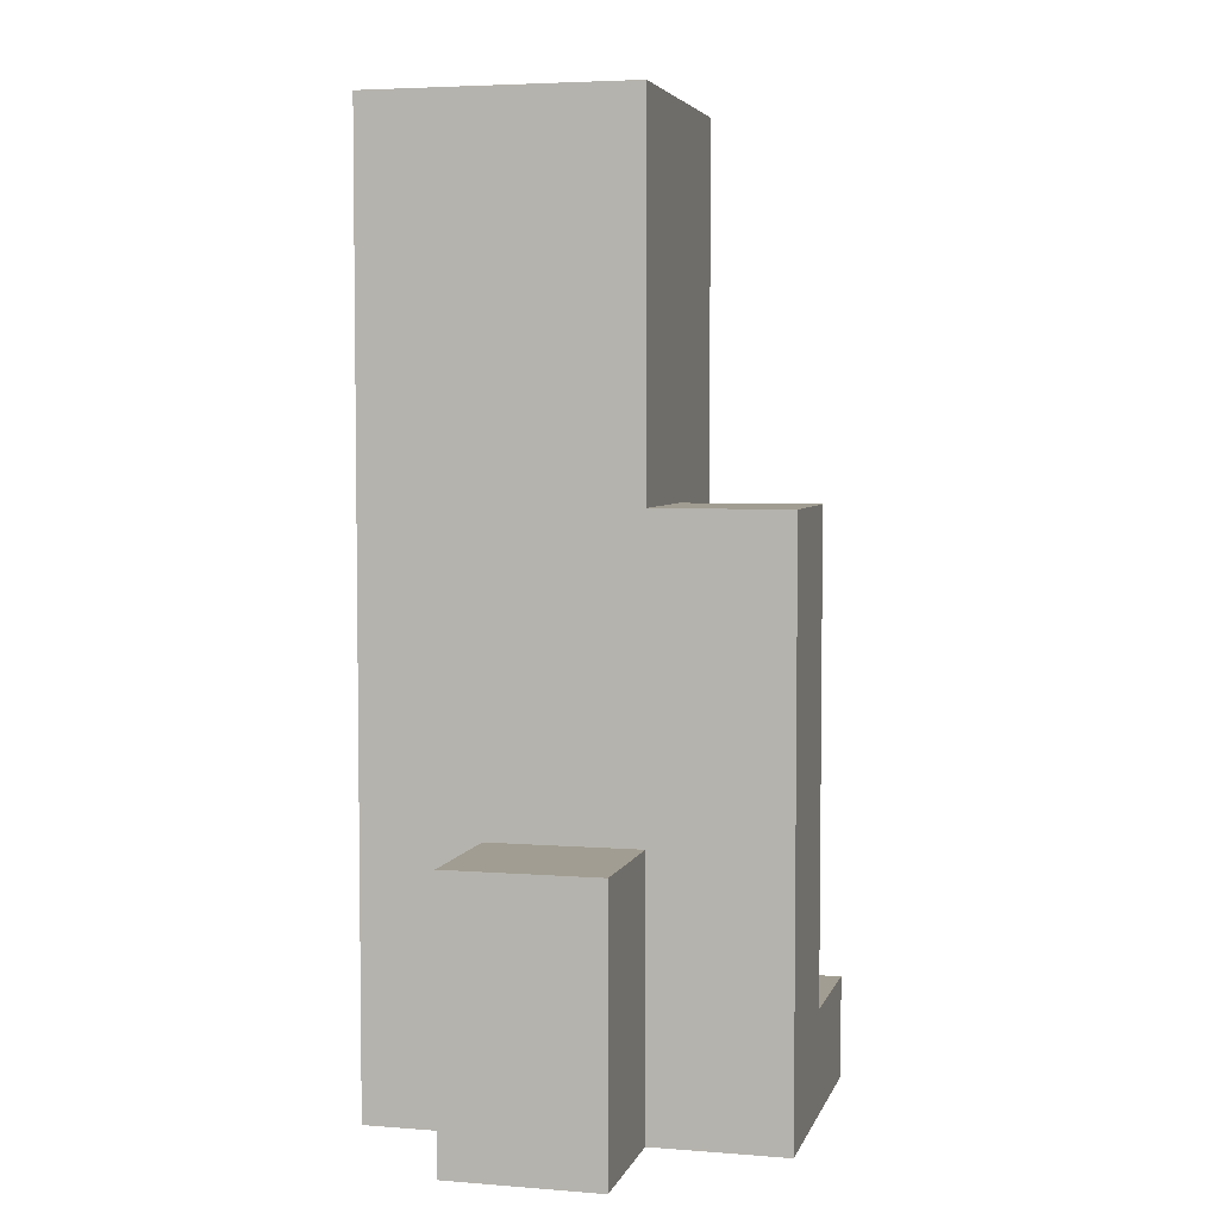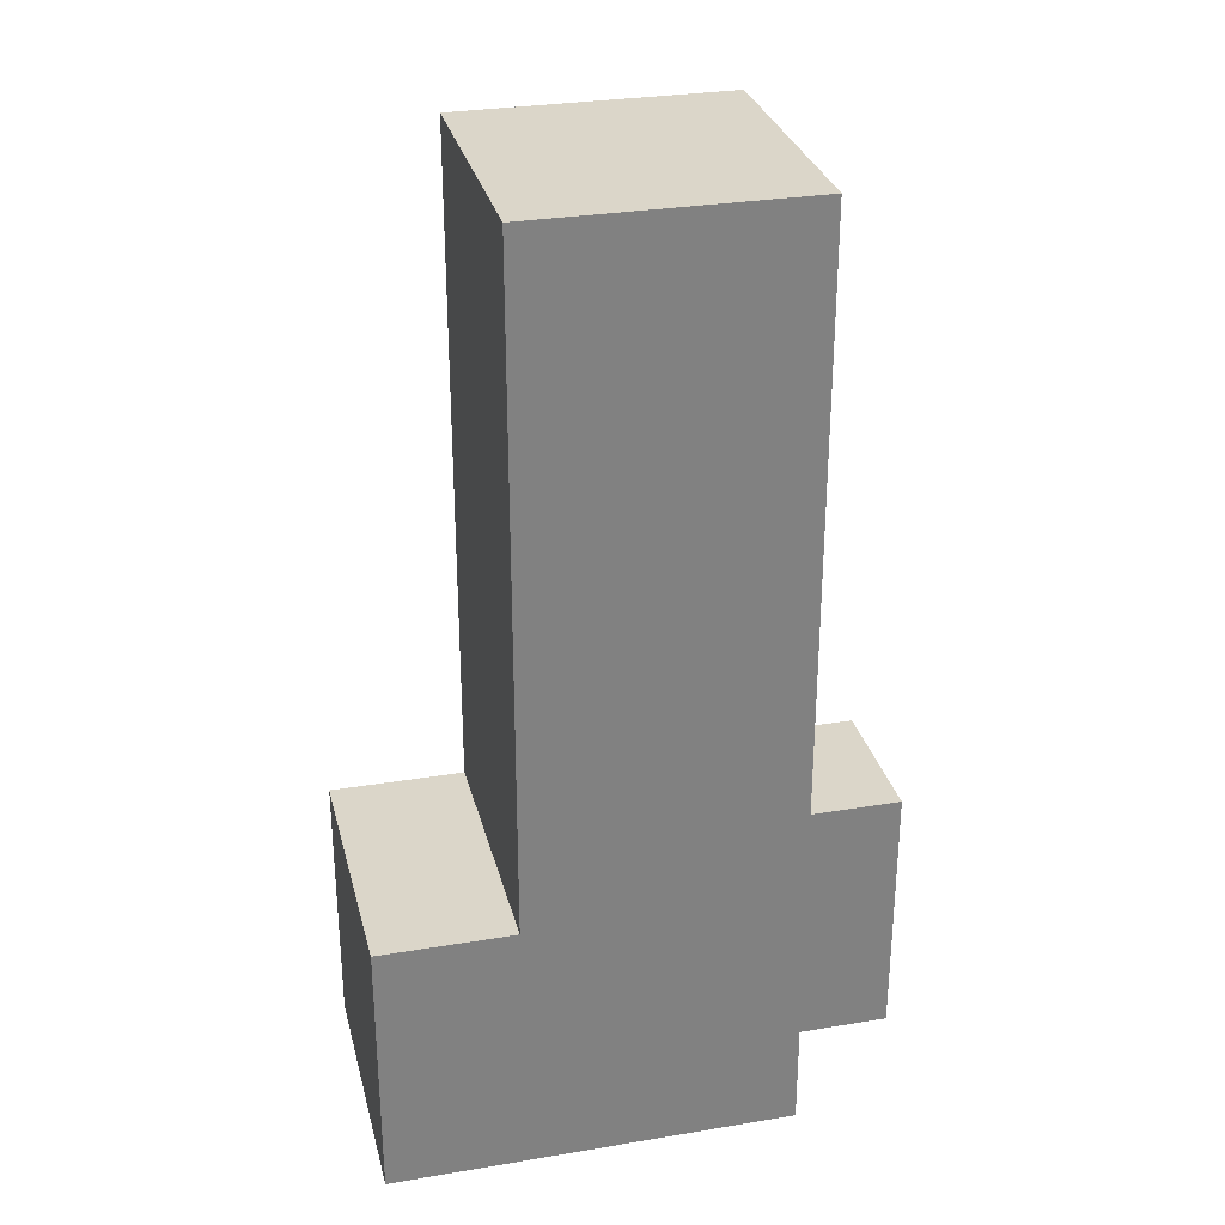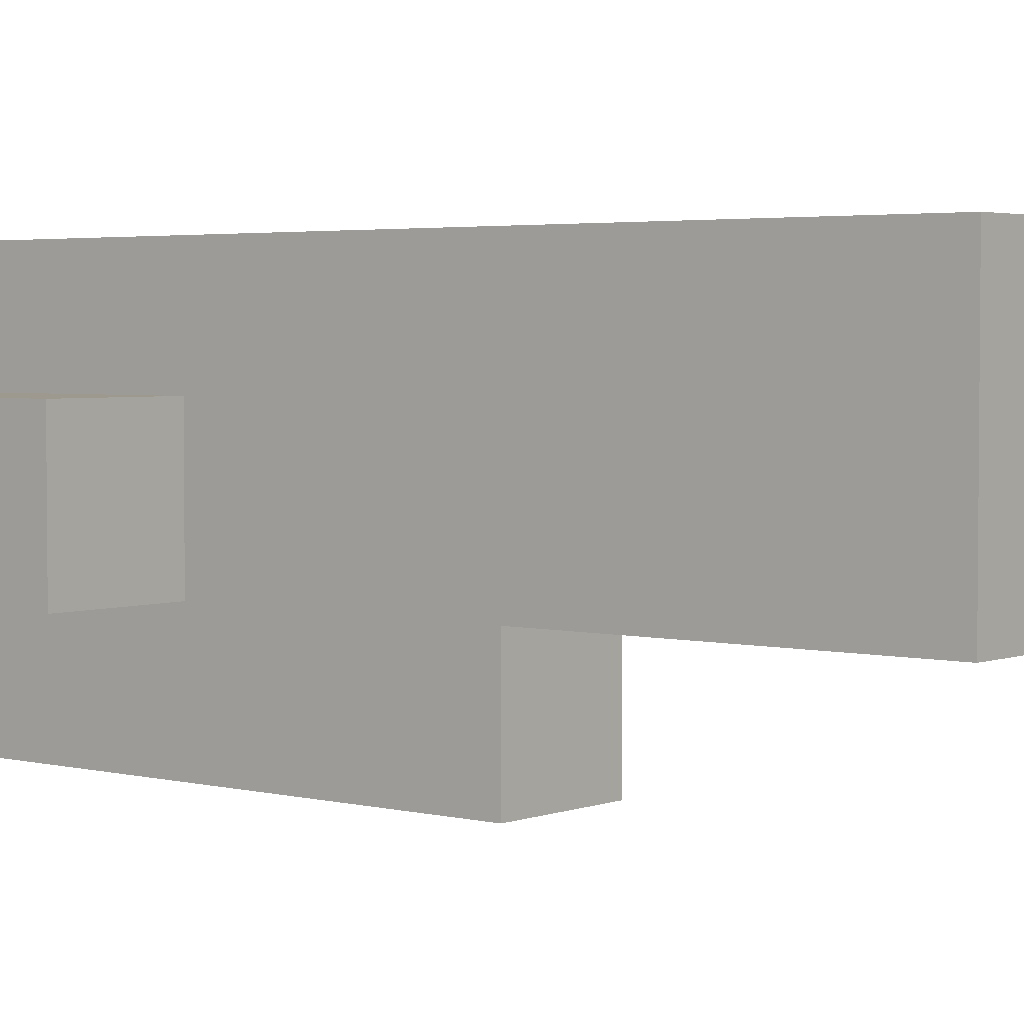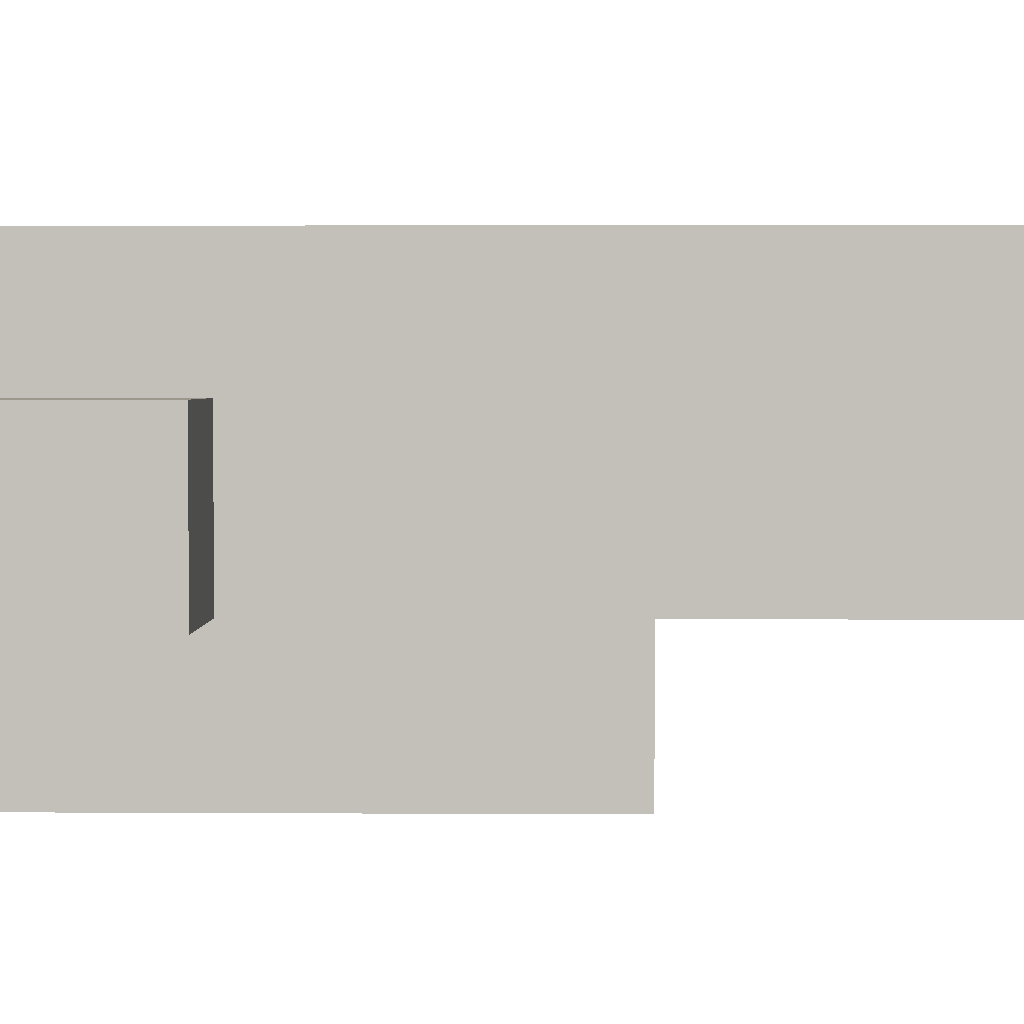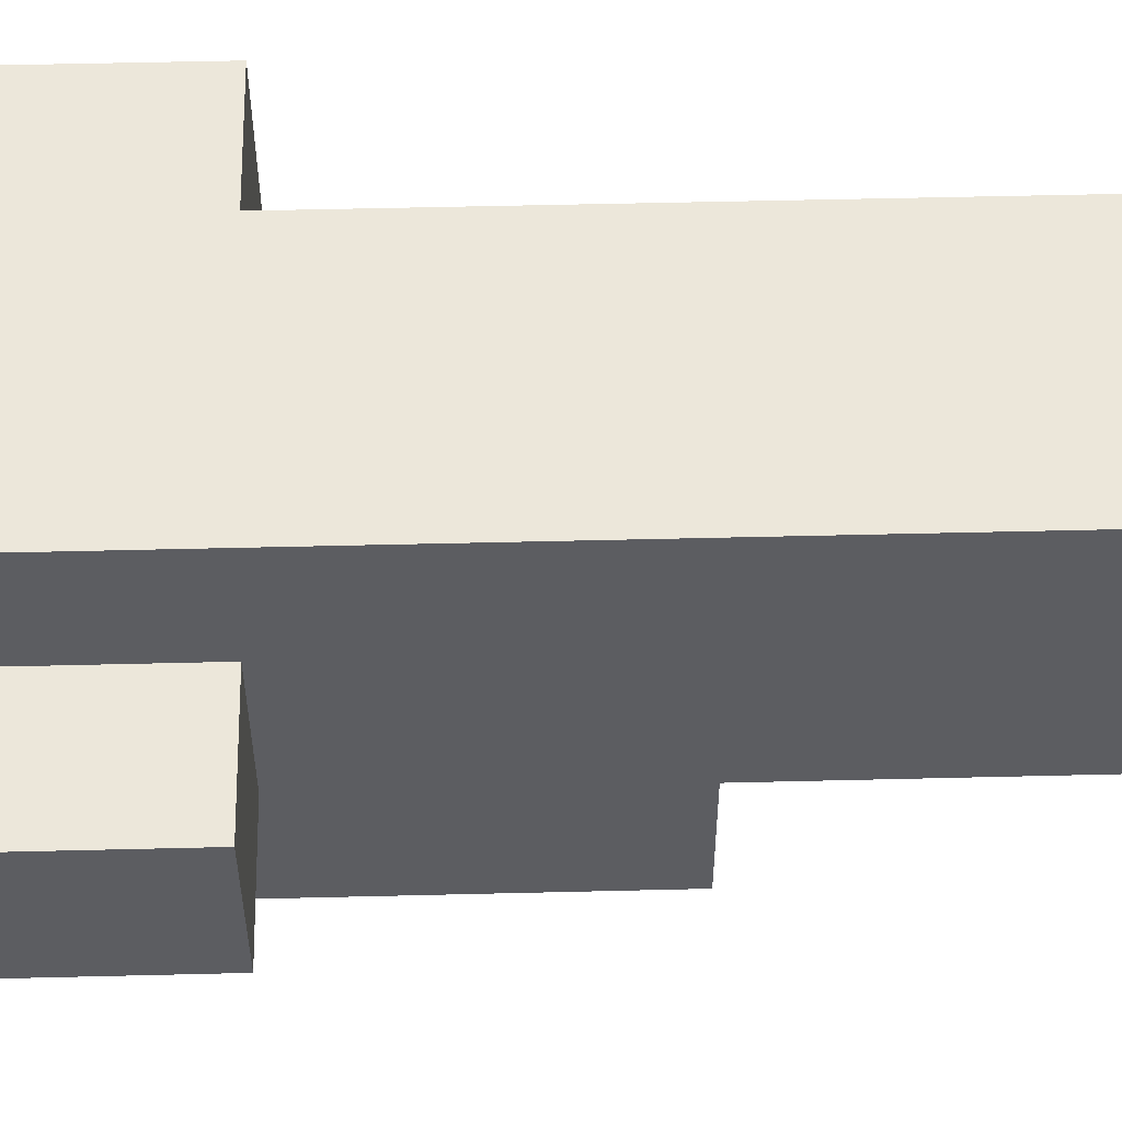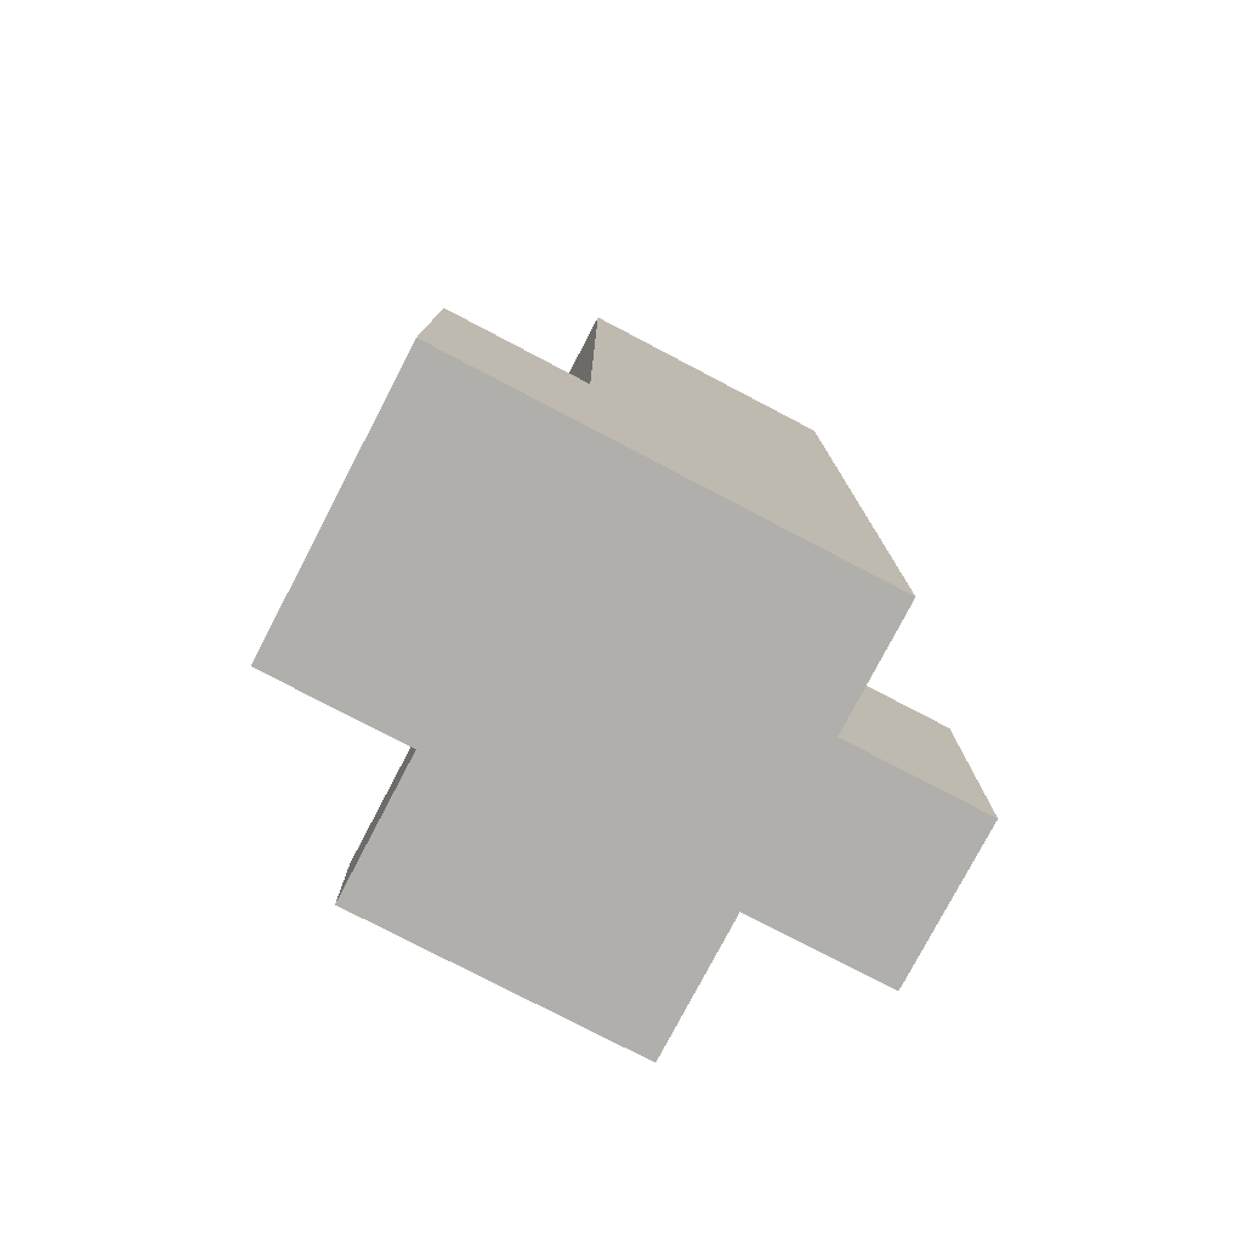
<metadata>
{"format":"obj","ext":"obj","renderer":"f3d","projection":"perspective","resolution":1024,"background":"white","views":[{"elev":4.6,"azim":104.3,"up":"+Y"},{"elev":29.9,"azim":-13.7,"up":"+Y"},{"elev":3.3,"azim":129.4,"up":"+Z"},{"elev":2.6,"azim":91.3,"up":"+Z"},{"elev":53.5,"azim":88.5,"up":"+Z"},{"elev":-78.2,"azim":-27.6,"up":"+Y"}]}
</metadata>
<code>
g pb_Mesh-583844
v 0 0 1
v -1 0 1
v 0 1 1
v -1 1 1
v -1 0 1
v -1 0 -1
v -1 1 1
v -1 1 -1
v -1 0 -1
v 0 0 -1
v -1 1 -1
v 0 0.75 -1
v 3 0 -1
v 3 0 0.125
v 3 1 -1
v 3 1 0.125
v 0 2 1
v -1 2 1
v 0 2 -1
v -1 2 -1
v 0 0 -1
v -1 0 -1
v 0 0 1
v -1 0 1
v 1 0 -1
v 1 0 1
v 0 0.75 -2
v 0 0 -2
v 1 0.75 -2
v 1 0 -2
v 1 0 1
v 1 1 1
v 0 7 1
v 0 7 -1
v 1 7 1
v 1 7 -1
v 2 0 -1
v 2 0 0.125
v 2 1 -2
v 2 0 -2
v 2 0 1
v 2 1 1
v 2 7 1
v 2 7 -1
v 3 0 -1
v 3 0 0.125
v 2 1 -1
v 2 0 -1
v 3 1 -1
v 3 0 -1
v 2 0 0.125
v 2 1 0.125
v 3 0 0.125
v 3 1 0.125
v 2 2 0.125
v 2 2 -1
v 3 2 0.125
v 3 2 -1
v 2 4.25 -1
v 1 4.25 -1
v 2 4.25 -2
v 1 4.25 -2
v 1 0 -2
v 2 0 -2
v 2 0 -1
v 2 1 -1
v 2 0 -2
v 2 1 -2
v 0 0.75 -1
v 0 0 -1
v 0 0.75 -2
v 0 0 -2
v 1 0.75 -1
v 0 0.75 -1
v 1 0.75 -2
v 0 0.75 -2
v 0 0 -2
v -1 2 1
v -1 2 -1
v 3 2 0.125
v 2 2 0.125
v 2 2 -1
v 3 2 -1
v 3 2 -1
v 3 2 0.125
v 0 2 1
v -1 2 1
v 2 2 1
v 1 2 1
v 2 2 -2
v 2 2 -1
v 1 0.75 -1
v 0 2 -1
v 1 2 -1
v -1 2 -1
v 1 0.75 -1
v 1 0.75 -2
v 1 2 -1
v 1 2 -2
v 1 2 -2
v 2 2 -2
v 2 2 0.125
v 2 4.25 -1
v 2 4.25 1
v 2 4.25 -2
v 1 4.25 -1
v 1 4.25 -2
v 1 4.25 -2
v 2 4.25 -2
v 2 4.25 1
v 1 4.25 1
v 0 2 1
v 0 2 -1
v 0 4.25 1
v 0 4.25 -1
v 0 4.25 1
v 0 4.25 -1
v 1 4.25 -1
v 2 7 1
v 1 7 1
v 2 4.25 -1
v 1 7 -1
v 2 7 -1
v 2 7 -1
v 2 7 1
v 0 7 1
v 0 7 -1
v 0 7 1
v 0 7 -1
v 2 2 1
v 2 1 0.125
v 2 0 0.125
v 2 1 1
v 2 0 1
v 2 0 1
g pb_Mesh-583844_0
f 3 2 1
f 3 4 2
f 7 6 5
f 7 8 6
f 11 10 9
f 11 12 10
f 15 14 13
f 15 16 14
f 19 18 17
f 19 20 18
f 23 22 21
f 23 24 22
f 25 23 21
f 25 26 23
f 29 28 27
f 29 30 28
f 31 3 1
f 31 32 3
f 35 34 33
f 35 36 34
f 37 26 25
f 37 38 26
f 39 30 29
f 39 40 30
f 41 32 31
f 41 42 32
f 43 36 35
f 43 44 36
f 45 38 37
f 45 46 38
f 49 48 47
f 49 50 48
f 53 52 51
f 53 54 52
f 57 56 55
f 57 58 56
f 61 60 59
f 61 62 60
f 63 37 25
f 63 64 37
f 67 66 65
f 67 68 66
f 71 70 69
f 71 72 70
f 75 74 73
f 75 76 74
f 77 25 21
f 77 63 25
f 78 8 7
f 78 79 8
f 80 52 54
f 80 81 52
f 82 49 47
f 82 83 49
f 84 16 15
f 84 85 16
f 86 4 3
f 86 87 4
f 88 32 42
f 88 89 32
f 90 66 68
f 90 91 66
f 89 3 32
f 89 86 3
f 93 92 12
f 93 94 92
f 95 12 11
f 95 93 12
f 98 97 96
f 98 99 97
f 100 39 29
f 100 101 39
f 103 102 91
f 103 104 102
f 105 91 90
f 105 103 91
f 106 99 98
f 106 107 99
f 108 101 100
f 108 109 101
f 110 89 88
f 110 111 89
f 114 113 112
f 114 115 113
f 111 86 89
f 111 116 86
f 117 94 93
f 117 118 94
f 119 111 110
f 119 120 111
f 122 121 118
f 122 123 121
f 124 104 103
f 124 125 104
f 126 115 114
f 126 127 115
f 120 116 111
f 120 128 116
f 129 118 117
f 129 122 118
f 104 130 102
f 133 132 131
f 133 134 132
f 130 131 102
f 130 133 131
f 135 26 38

</code>
